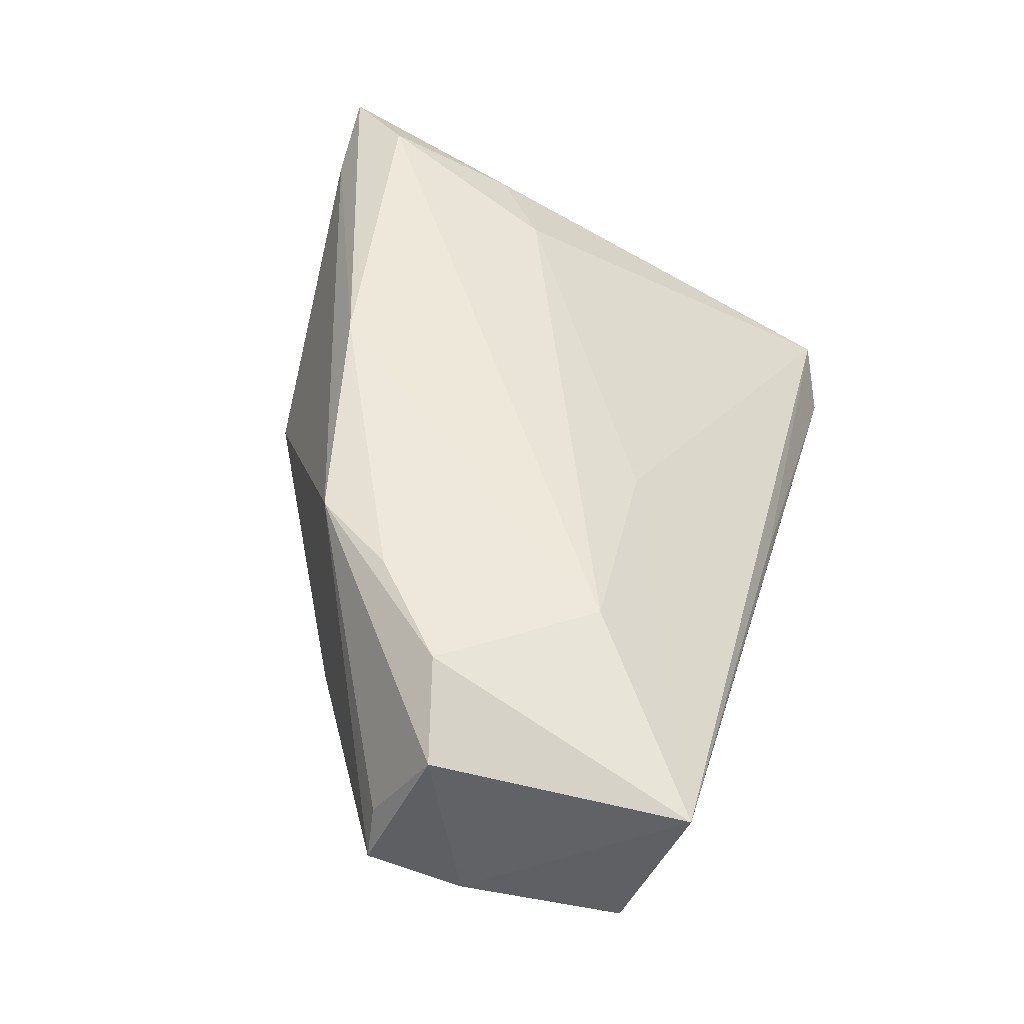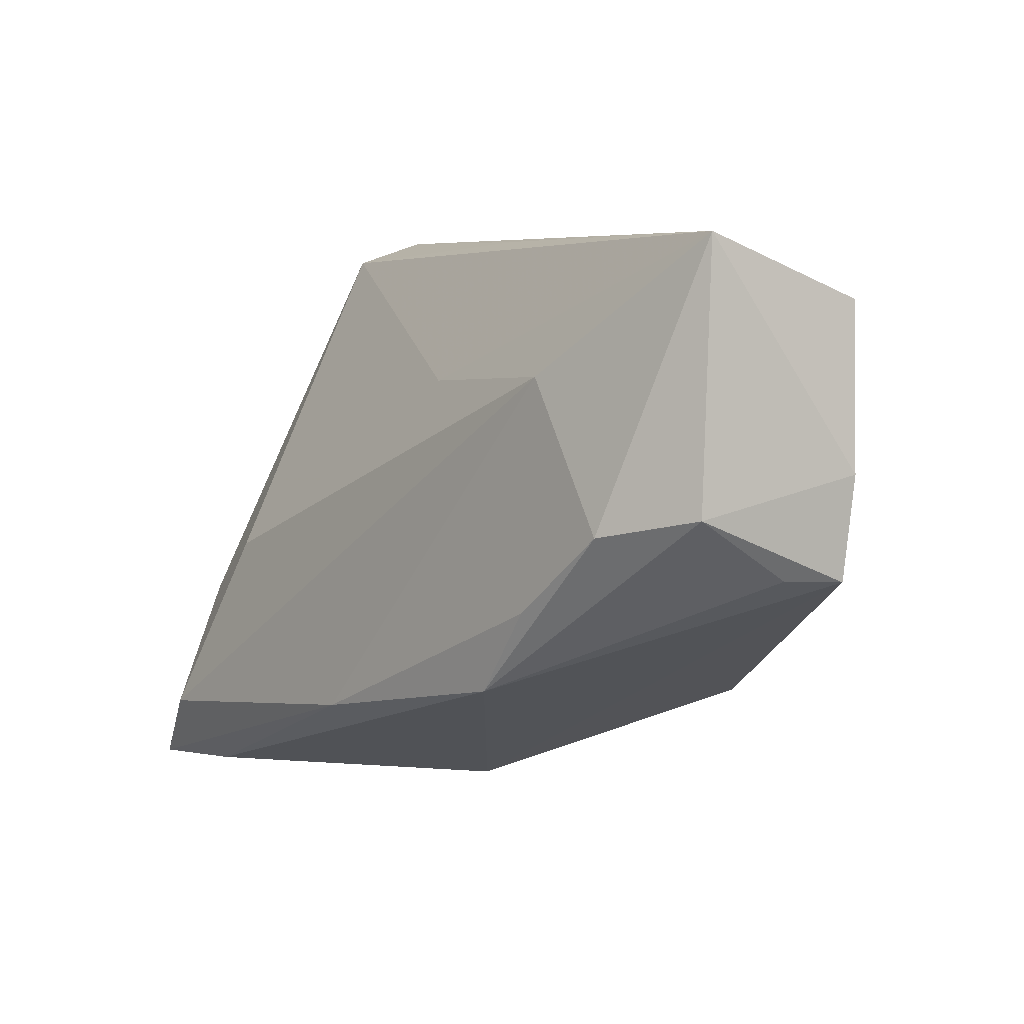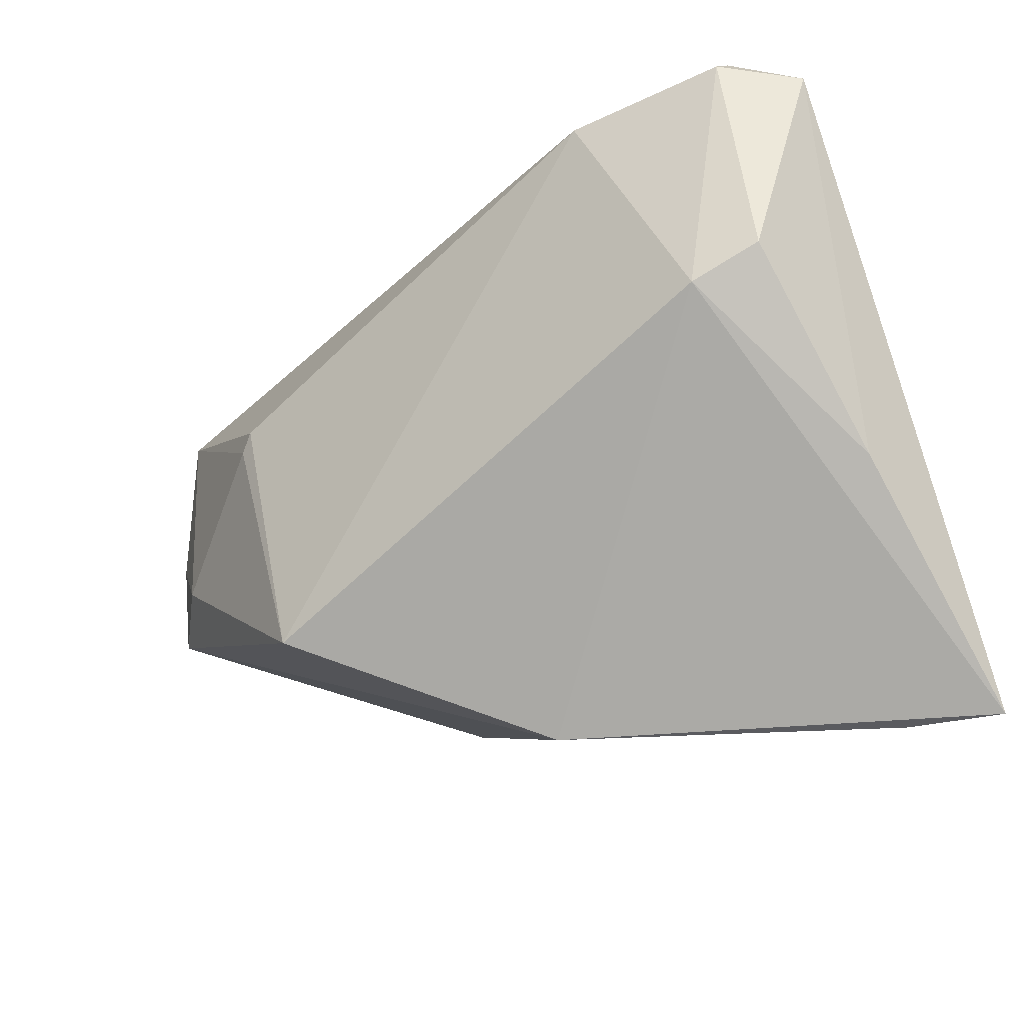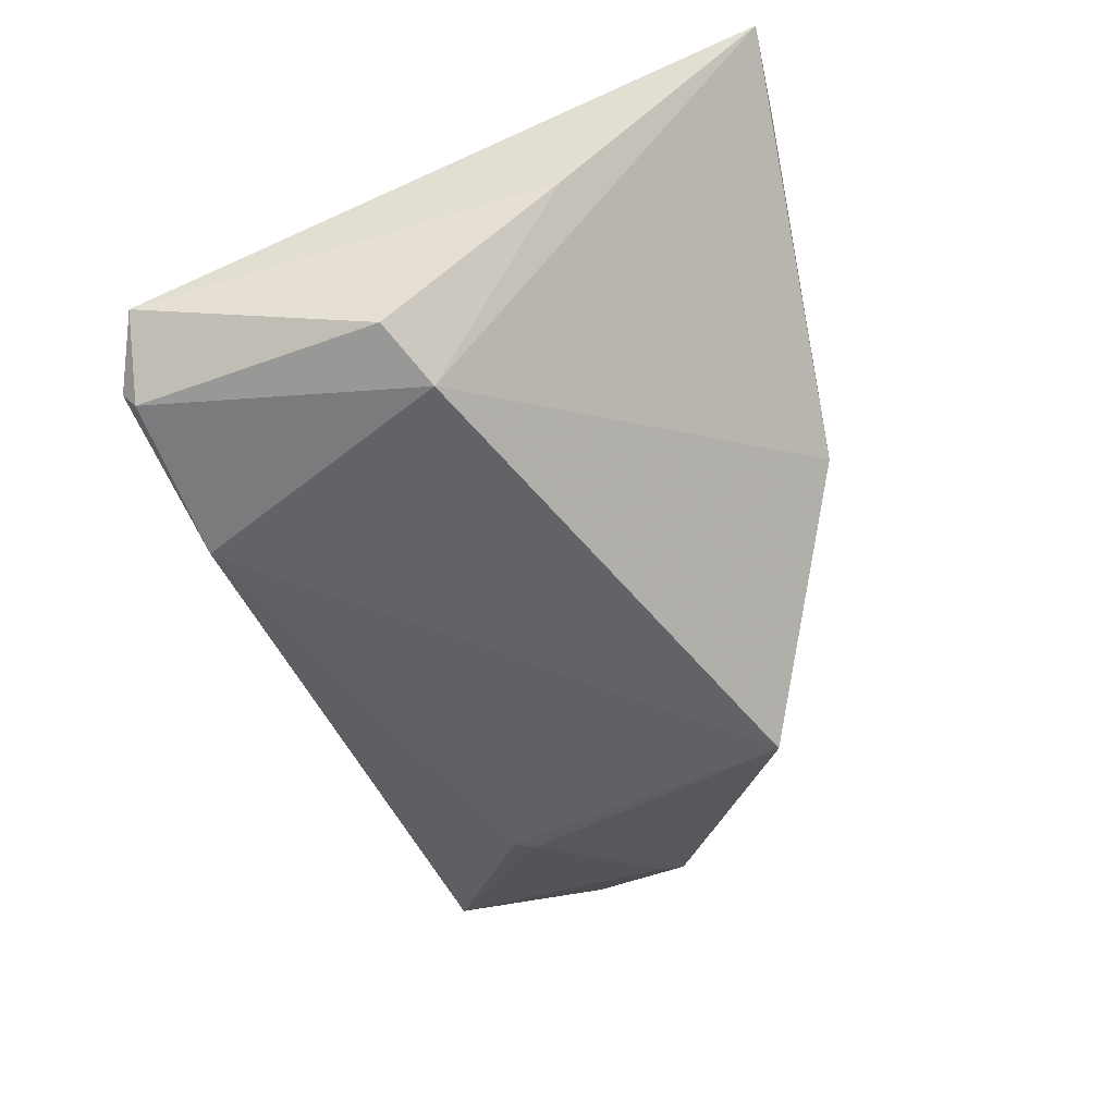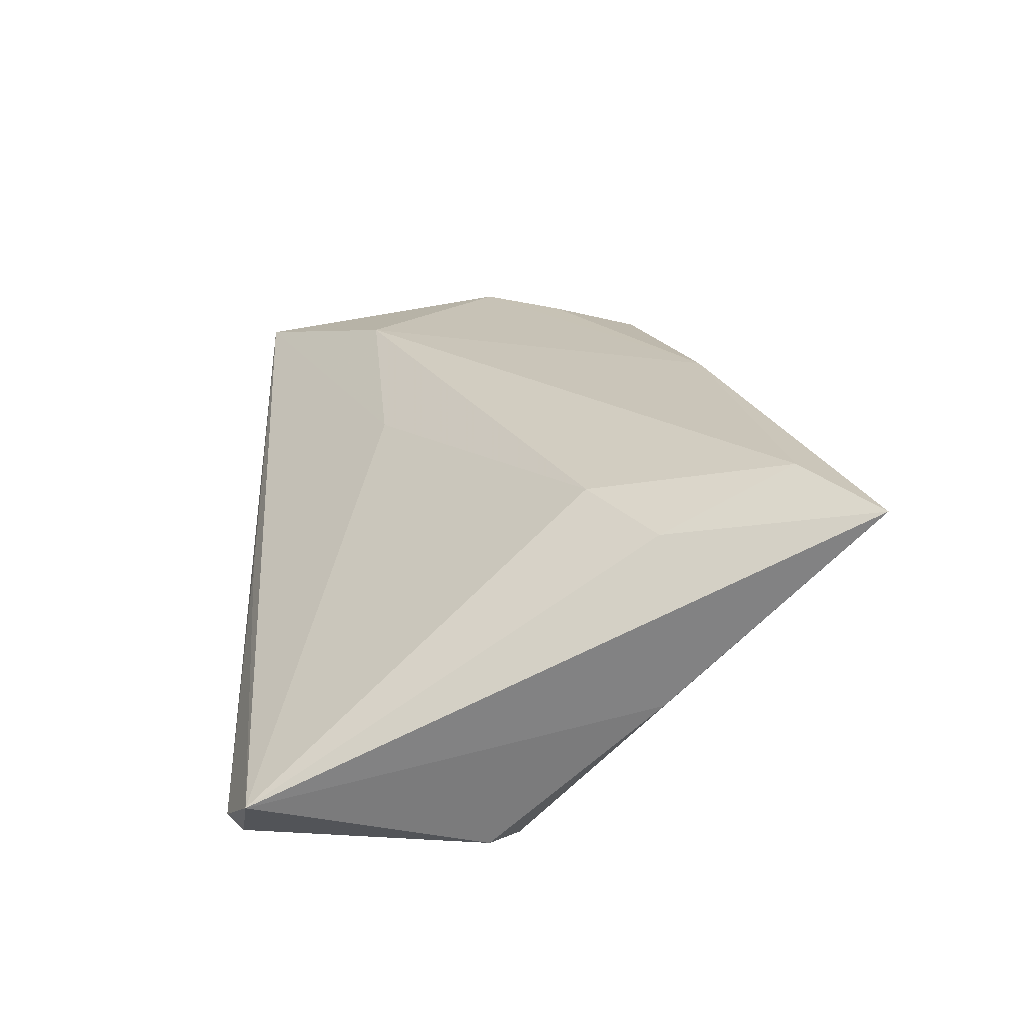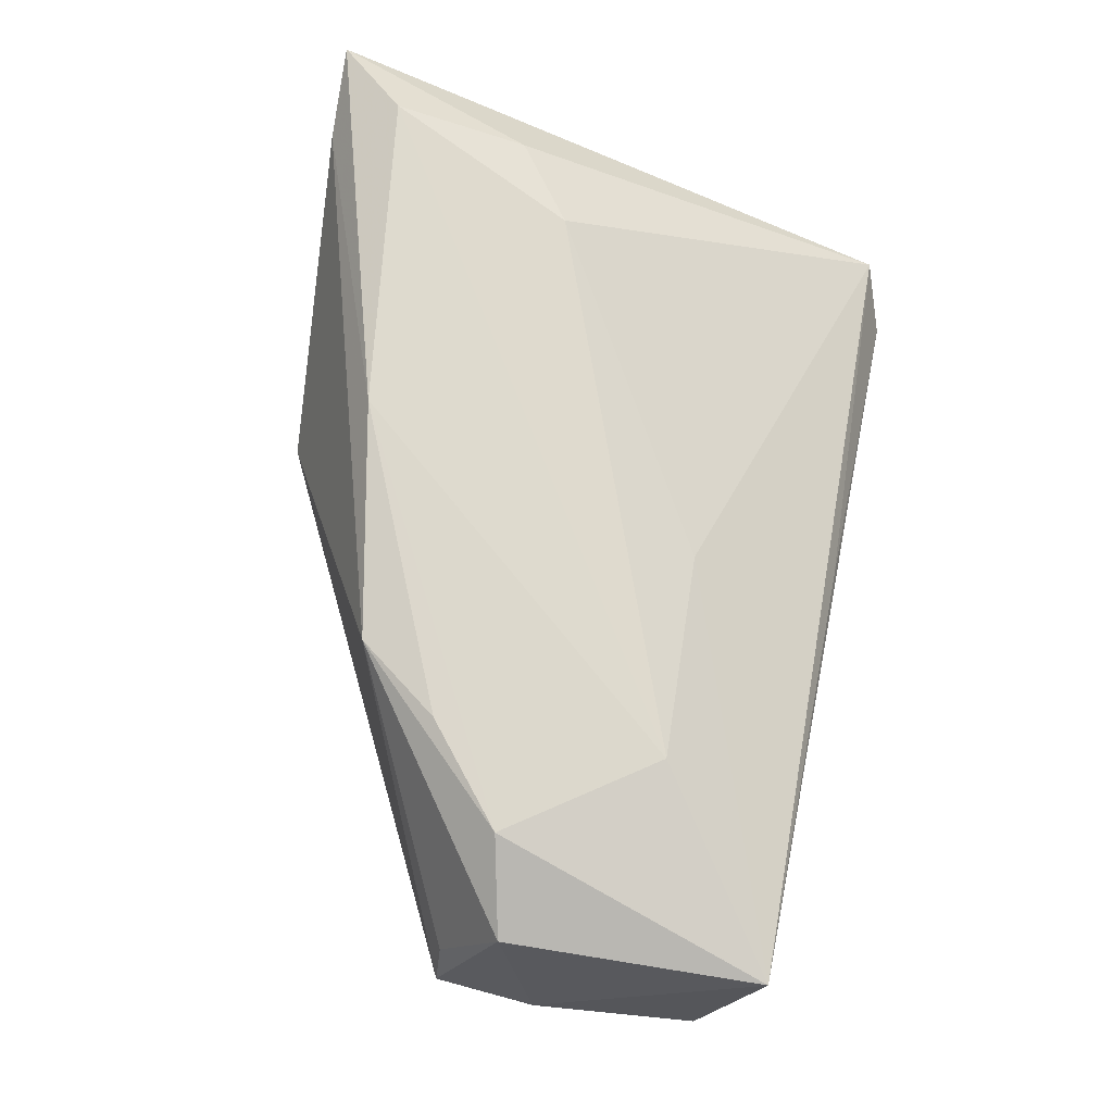
<metadata>
{"format":"obj","ext":"obj","renderer":"f3d","projection":"perspective","resolution":1024,"background":"white","views":[{"elev":49.1,"azim":103.9,"up":"+Z"},{"elev":4.3,"azim":52.8,"up":"+Y"},{"elev":-30.8,"azim":-141.7,"up":"+Y"},{"elev":-51.0,"azim":-76.2,"up":"+Z"},{"elev":22.1,"azim":-94.3,"up":"+Z"},{"elev":70.5,"azim":100.4,"up":"+Z"}]}
</metadata>
<code>
v -0.005611 -0.03629 -0.0008233
v 0.03083 -0.01016 0.02153
v 0.0293 0.03172 0.004814
v 0.0459 -0.00482 -0.01199
v -0.04357 -0.0141 0.0175
v 0.05167 0.03099 0.01265
v -0.02456 0.03048 -0.02135
v -0.00203 0.0326 -0.002193
v 0.05621 0.005424 -0.004181
v 0.05288 -0.005943 0.003016
v 0.02966 0.01043 -0.01906
v -0.0399 0.0008509 -0.02135
v 0.01902 -0.02426 -0.02135
v -0.05009 0.03179 -0.0108
v -0.05009 -0.03745 0.02218
v -0.03969 -0.03729 0.01896
v 0.05265 0.001081 0.01473
v -0.0429 0.03443 -0.01568
v -0.003946 -0.0247 0.02413
v -0.04687 0.004776 -0.01844
v -0.03339 -0.00716 0.01908
v 0.05536 -0.00621 -0.003286
v 0.042 -0.001151 0.02033
v -0.04852 -0.01443 -0.0008372
v -0.04196 -0.02909 0.02475
v 0.02342 -0.01978 0.02115
v 0.05447 0.02424 -0.005549
v 0.00448 0.01512 0.01396
v 0.03019 0.01581 0.01915
v -0.04274 0.03271 -0.01795
v 0.0311 0.008115 -0.01872
f 15 12 1
f 1 12 13
f 13 22 1
f 1 22 26
f 13 12 7
f 4 22 13
f 17 26 10
f 10 22 17
f 26 22 10
f 14 15 5
f 5 21 14
f 14 21 28
f 28 21 29
f 28 6 14
f 29 6 28
f 15 1 16
f 16 1 26
f 16 19 15
f 26 19 16
f 29 19 23
f 23 26 17
f 17 6 23
f 23 6 29
f 29 21 25
f 25 19 29
f 15 19 25
f 25 5 15
f 21 5 25
f 24 12 15
f 24 20 12
f 24 15 14
f 14 20 24
f 13 7 11
f 11 7 27
f 30 7 12
f 12 20 30
f 30 20 14
f 3 6 27
f 27 7 3
f 9 4 27
f 22 4 9
f 17 22 9
f 9 6 17
f 27 6 9
f 2 19 26
f 26 23 2
f 2 23 19
f 31 4 13
f 13 11 31
f 27 4 31
f 31 11 27
f 18 30 14
f 6 3 18
f 7 30 18
f 18 3 7
f 14 6 8
f 8 18 14
f 6 18 8

</code>
